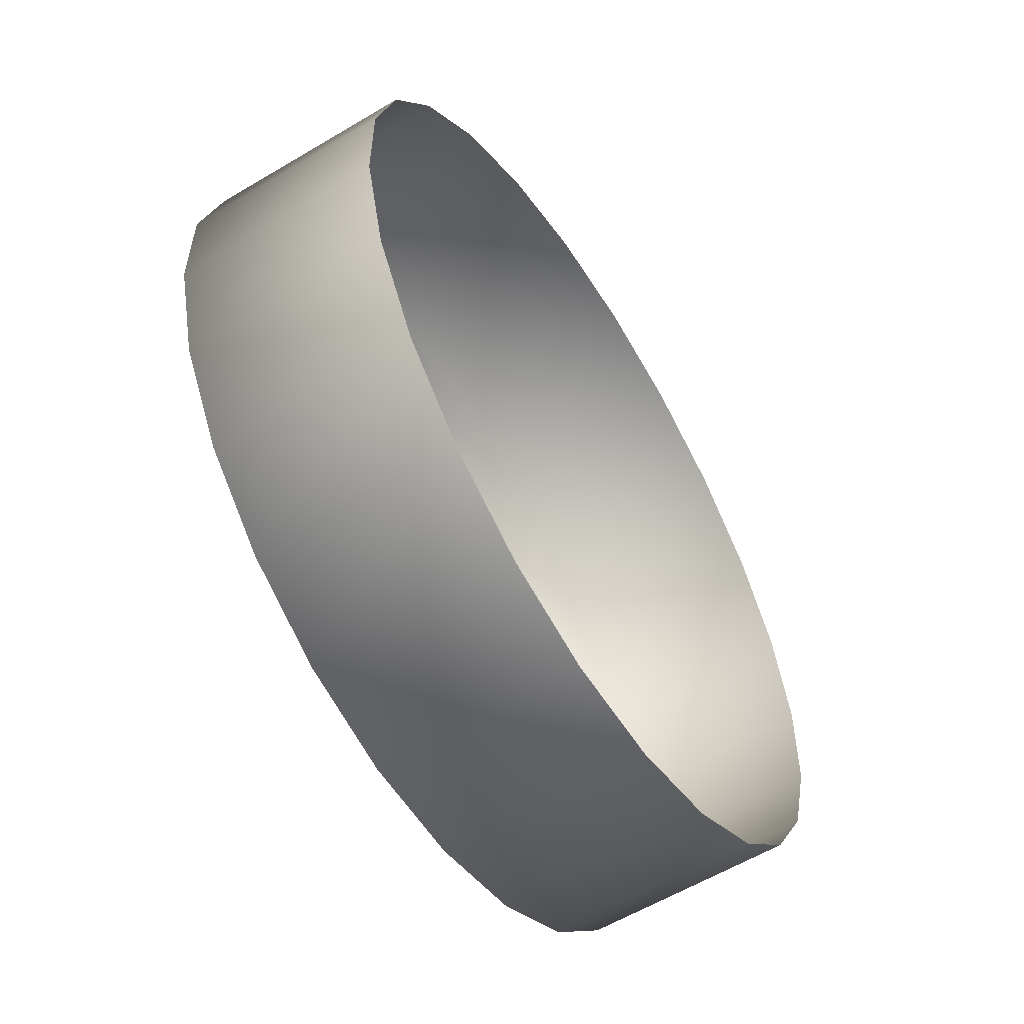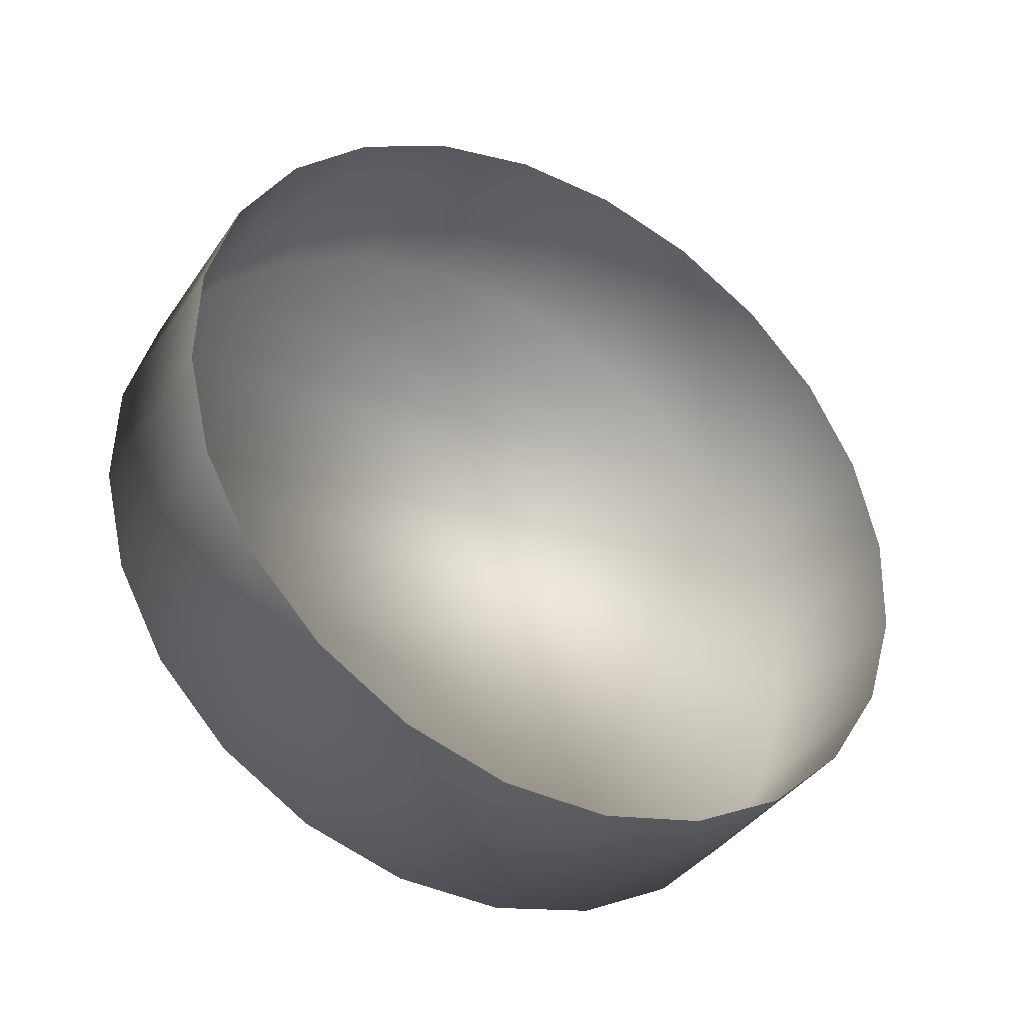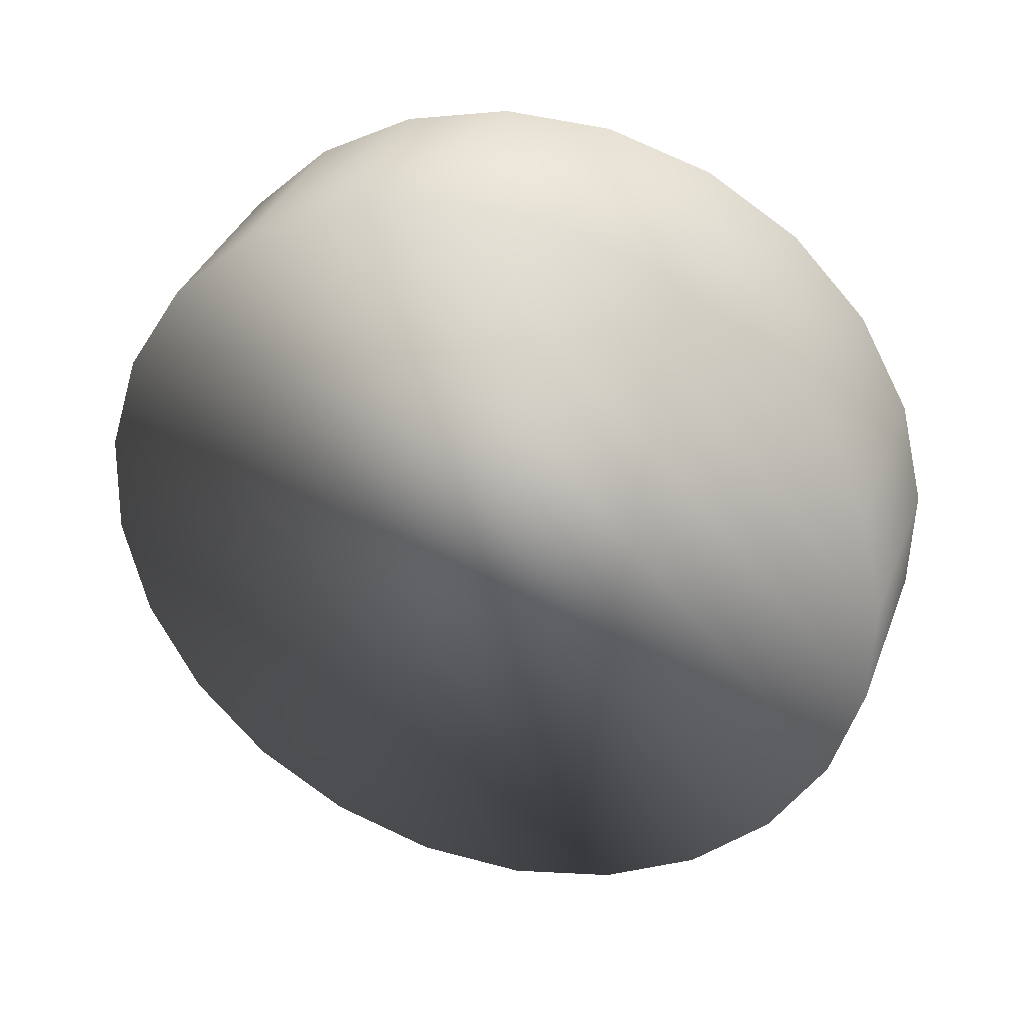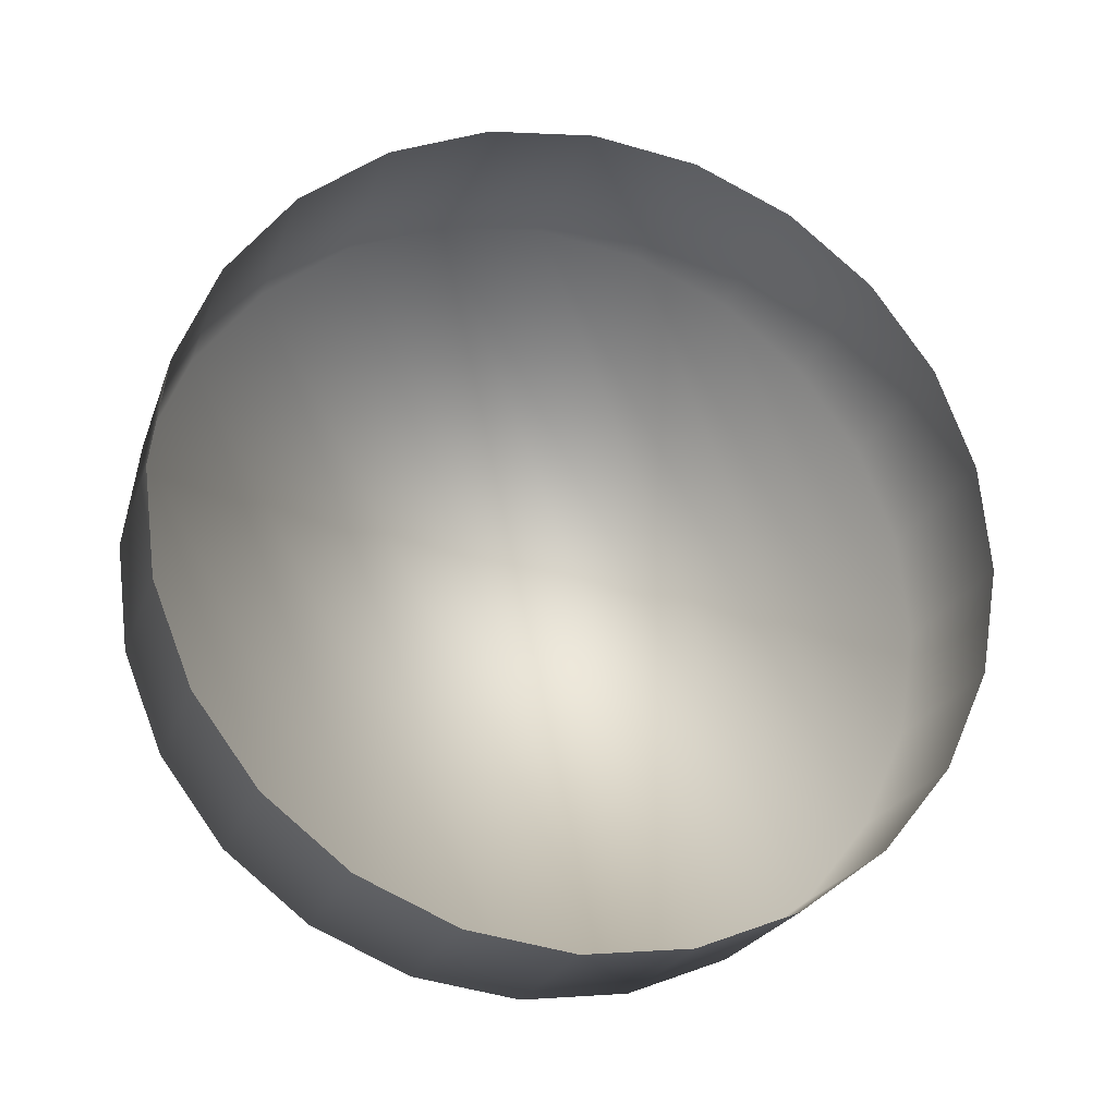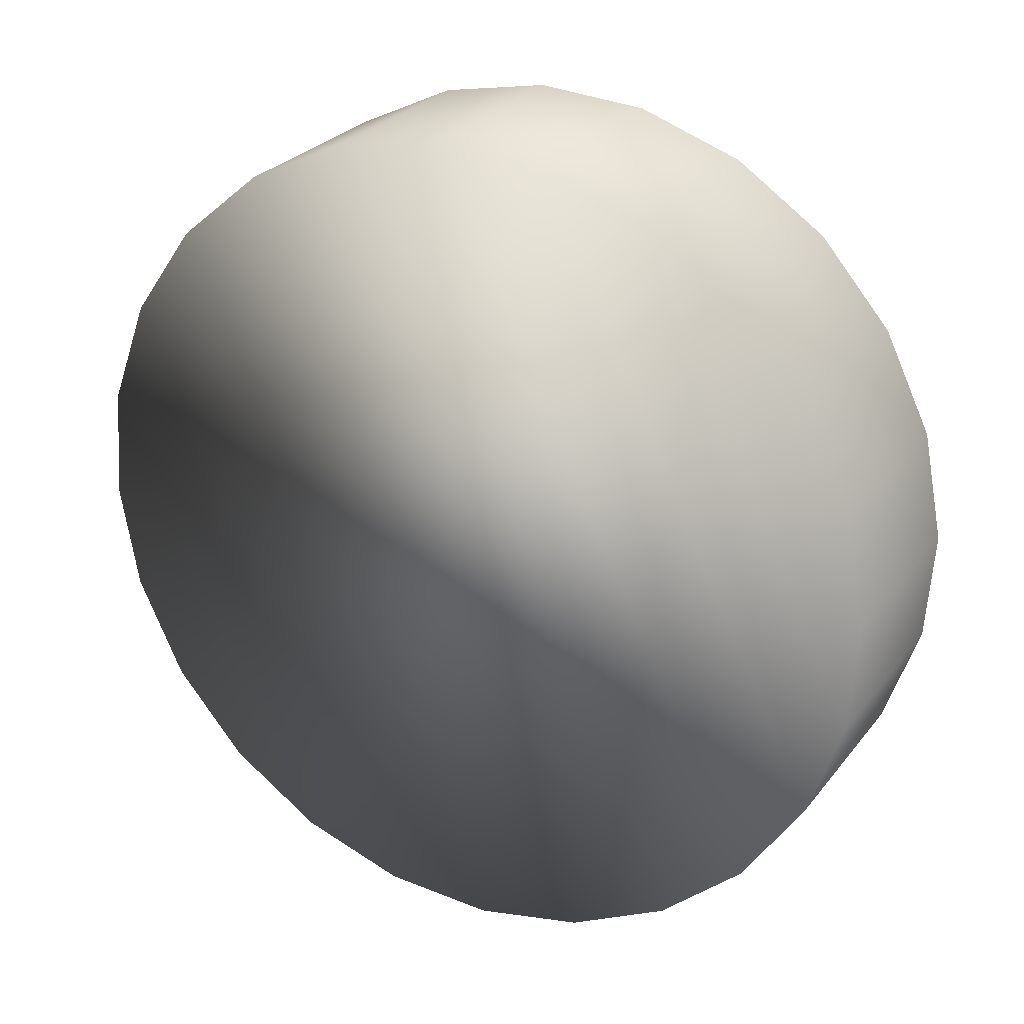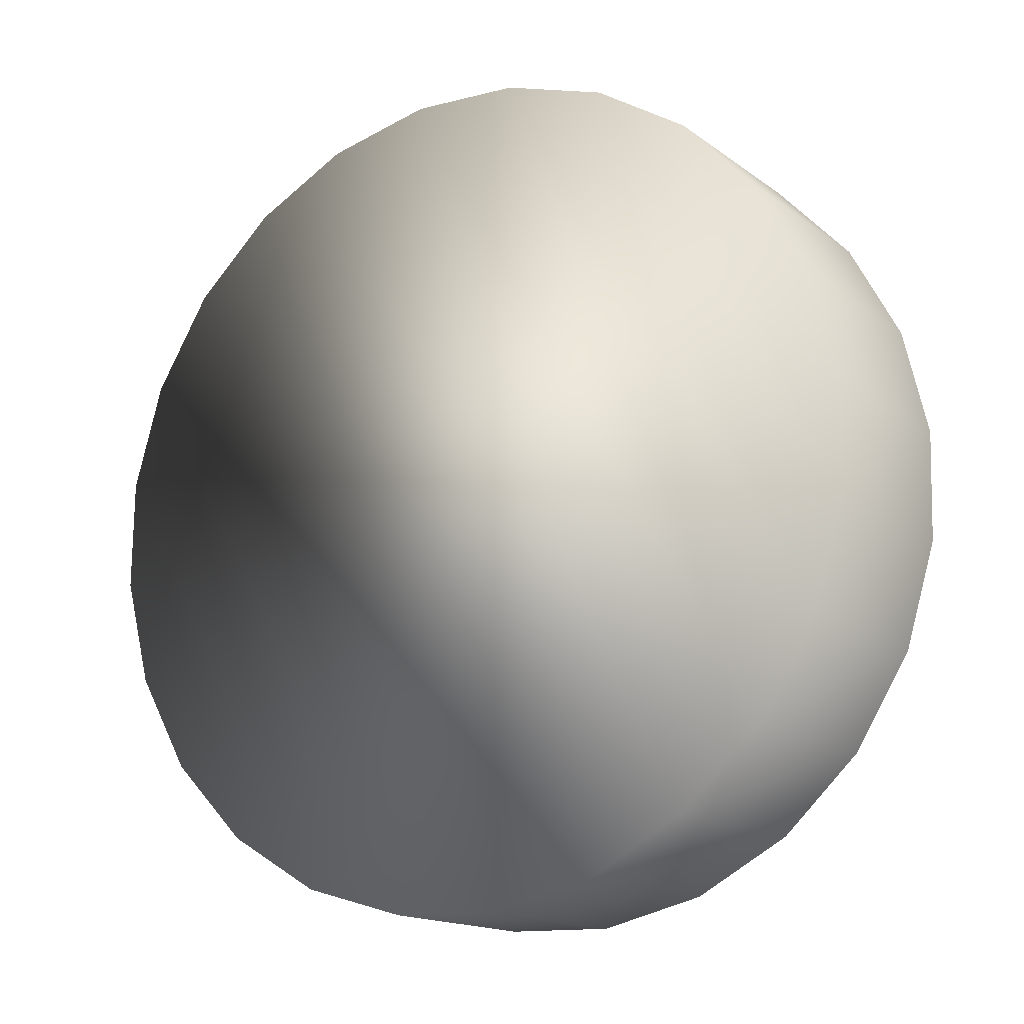
<metadata>
{"format":"obj","ext":"obj","renderer":"f3d","projection":"perspective","resolution":1024,"background":"white","views":[{"elev":51.3,"azim":78.5,"up":"+Z"},{"elev":55.2,"azim":-95.0,"up":"+Y"},{"elev":-31.6,"azim":-140.4,"up":"+Y"},{"elev":43.0,"azim":-32.4,"up":"+Y"},{"elev":-8.9,"azim":32.9,"up":"+Z"},{"elev":-50.8,"azim":38.0,"up":"+Z"}]}
</metadata>
<code>
o mesh123/mesh123-geometry#mesh123-geometry
v 0.161 0.131 -0.3308
v 0.161 0.1356 -0.3281
v 0.1593 0.1299 -0.3289
v 0.1632 0.1319 -0.3322
v 0.1593 0.1345 -0.3262
v 0.1593 0.1246 -0.3197
v 0.161 0.1235 -0.3178
v 0.1632 0.1365 -0.3296
v 0.1583 0.1286 -0.3267
v 0.1583 0.1259 -0.3219
v 0.1632 0.1227 -0.3163
v 0.1658 0.1324 -0.3332
v 0.1583 0.1332 -0.324
v 0.1583 0.1305 -0.3193
v 0.1593 0.1292 -0.317
v 0.1632 0.1273 -0.3137
v 0.1658 0.137 -0.3305
v 0.1579 0.1273 -0.3243
v 0.1579 0.1319 -0.3216
v 0.161 0.1281 -0.3151
v 0.1658 0.1222 -0.3154
v 0.1658 0.1267 -0.3128
v 0.1685 0.1326 -0.3335
v 0.1685 0.1372 -0.3308
v 0.1685 0.122 -0.3151
v 0.1685 0.1266 -0.3125
v 0.1712 0.137 -0.3305
v 0.1712 0.1324 -0.3332
v 0.1712 0.1222 -0.3154
v 0.1738 0.1365 -0.3296
v 0.1738 0.1319 -0.3322
v 0.1712 0.1267 -0.3128
v 0.1738 0.1227 -0.3163
v 0.176 0.1356 -0.3281
v 0.176 0.131 -0.3308
v 0.1738 0.1273 -0.3137
v 0.176 0.1235 -0.3178
v 0.1777 0.1299 -0.3289
v 0.176 0.1281 -0.3151
v 0.1777 0.1345 -0.3262
v 0.1777 0.1246 -0.3197
v 0.1777 0.1292 -0.317
v 0.1787 0.1286 -0.3267
v 0.1787 0.1332 -0.324
v 0.1787 0.1259 -0.3219
v 0.1787 0.1305 -0.3193
v 0.1791 0.1273 -0.3243
v 0.1791 0.1319 -0.3216
f 1 2 3
f 3 2 1
f 1 4 2
f 2 4 1
f 5 3 2
f 2 3 5
f 1 3 6
f 6 3 1
f 4 1 7
f 7 1 4
f 8 2 4
f 4 2 8
f 3 5 9
f 9 5 3
f 6 3 10
f 10 3 6
f 7 1 6
f 6 1 7
f 11 4 7
f 7 4 11
f 4 12 8
f 8 12 4
f 13 9 5
f 5 9 13
f 3 9 10
f 10 9 3
f 10 14 6
f 6 14 10
f 6 15 7
f 7 15 6
f 12 4 11
f 11 4 12
f 11 7 16
f 16 7 11
f 17 8 12
f 12 8 17
f 9 13 18
f 18 13 9
f 18 10 9
f 9 10 18
f 14 10 19
f 19 10 14
f 15 6 14
f 14 6 15
f 20 7 15
f 15 7 20
f 21 12 11
f 11 12 21
f 20 16 7
f 7 16 20
f 16 22 11
f 11 22 16
f 12 23 17
f 17 23 12
f 19 18 13
f 13 18 19
f 18 19 10
f 10 19 18
f 23 12 21
f 21 12 23
f 21 11 22
f 22 11 21
f 24 17 23
f 23 17 24
f 25 23 21
f 21 23 25
f 22 26 21
f 21 26 22
f 24 23 27
f 27 23 24
f 28 23 25
f 25 23 28
f 25 21 26
f 26 21 25
f 28 27 23
f 23 27 28
f 29 28 25
f 25 28 29
f 25 26 29
f 29 26 25
f 27 28 30
f 30 28 27
f 31 28 29
f 29 28 31
f 32 29 26
f 26 29 32
f 31 30 28
f 28 30 31
f 33 31 29
f 29 31 33
f 29 32 33
f 33 32 29
f 30 31 34
f 34 31 30
f 35 31 33
f 33 31 35
f 36 33 32
f 32 33 36
f 35 34 31
f 31 34 35
f 37 35 33
f 33 35 37
f 33 36 37
f 37 36 33
f 35 38 34
f 34 38 35
f 38 35 37
f 37 35 38
f 39 37 36
f 36 37 39
f 40 34 38
f 38 34 40
f 41 38 37
f 37 38 41
f 39 42 37
f 37 42 39
f 38 43 40
f 40 43 38
f 43 38 41
f 41 38 43
f 41 37 42
f 42 37 41
f 44 40 43
f 43 40 44
f 45 43 41
f 41 43 45
f 42 46 41
f 41 46 42
f 43 47 44
f 44 47 43
f 47 43 45
f 45 43 47
f 45 41 46
f 46 41 45
f 48 44 47
f 47 44 48
f 47 45 48
f 48 45 47
f 46 48 45
f 45 48 46

</code>
